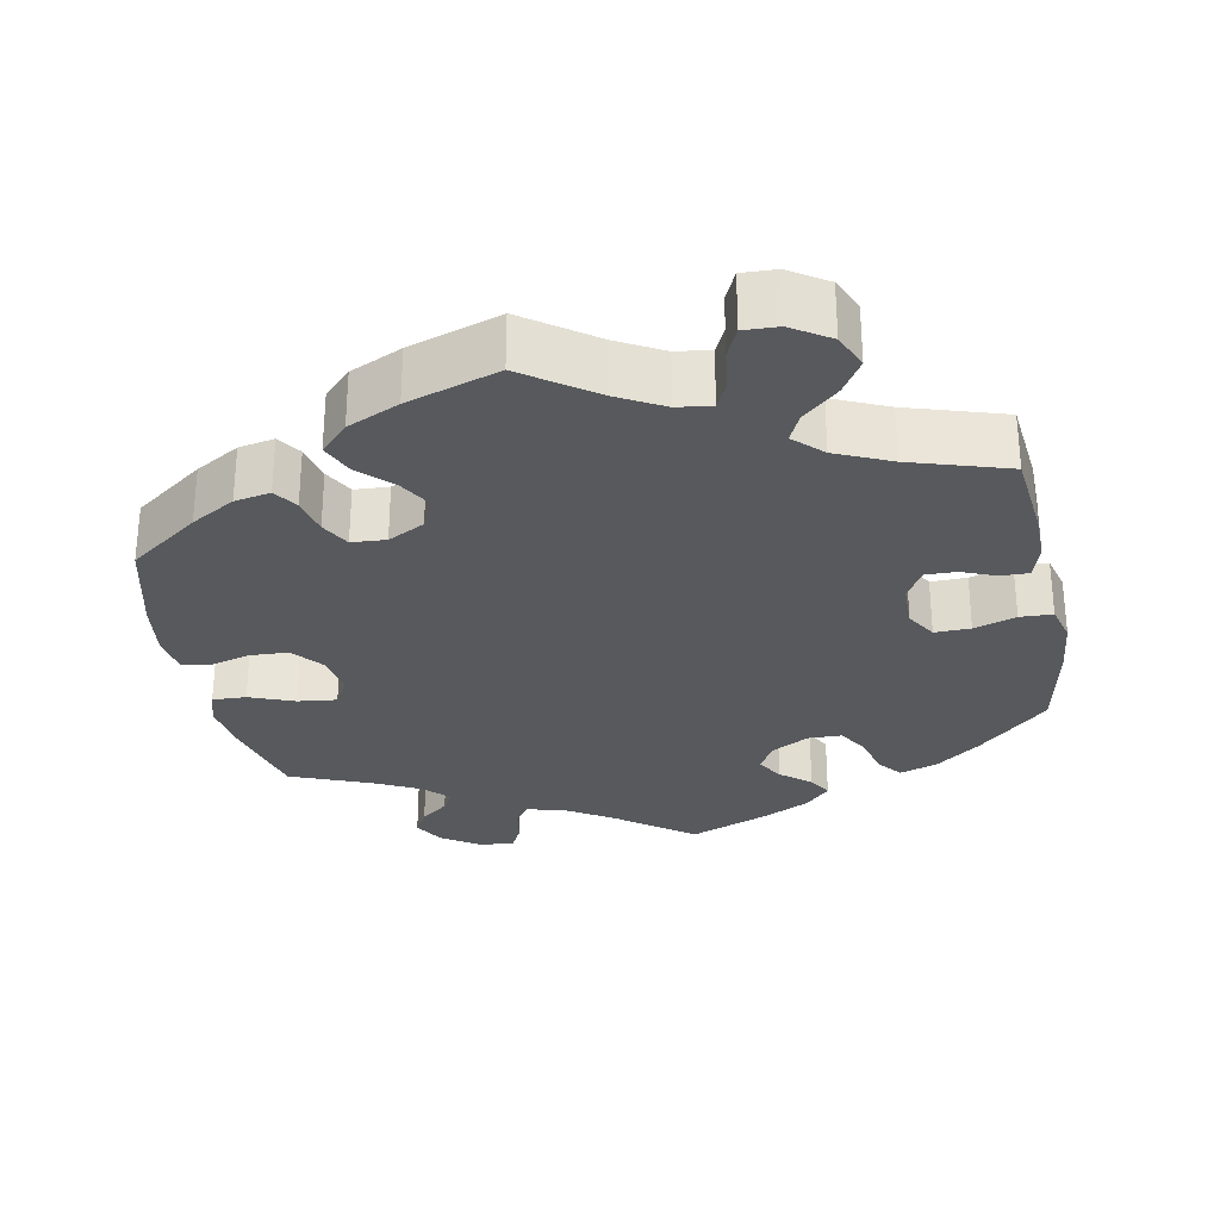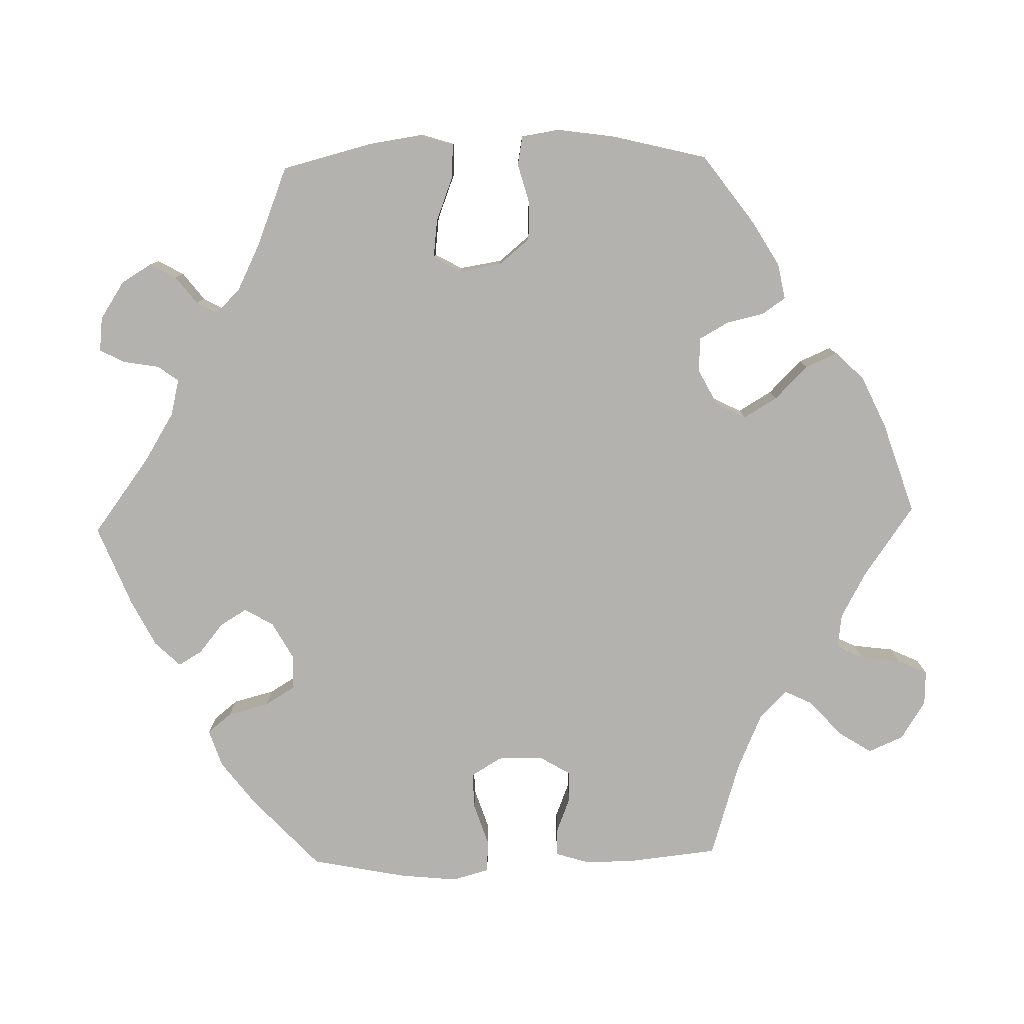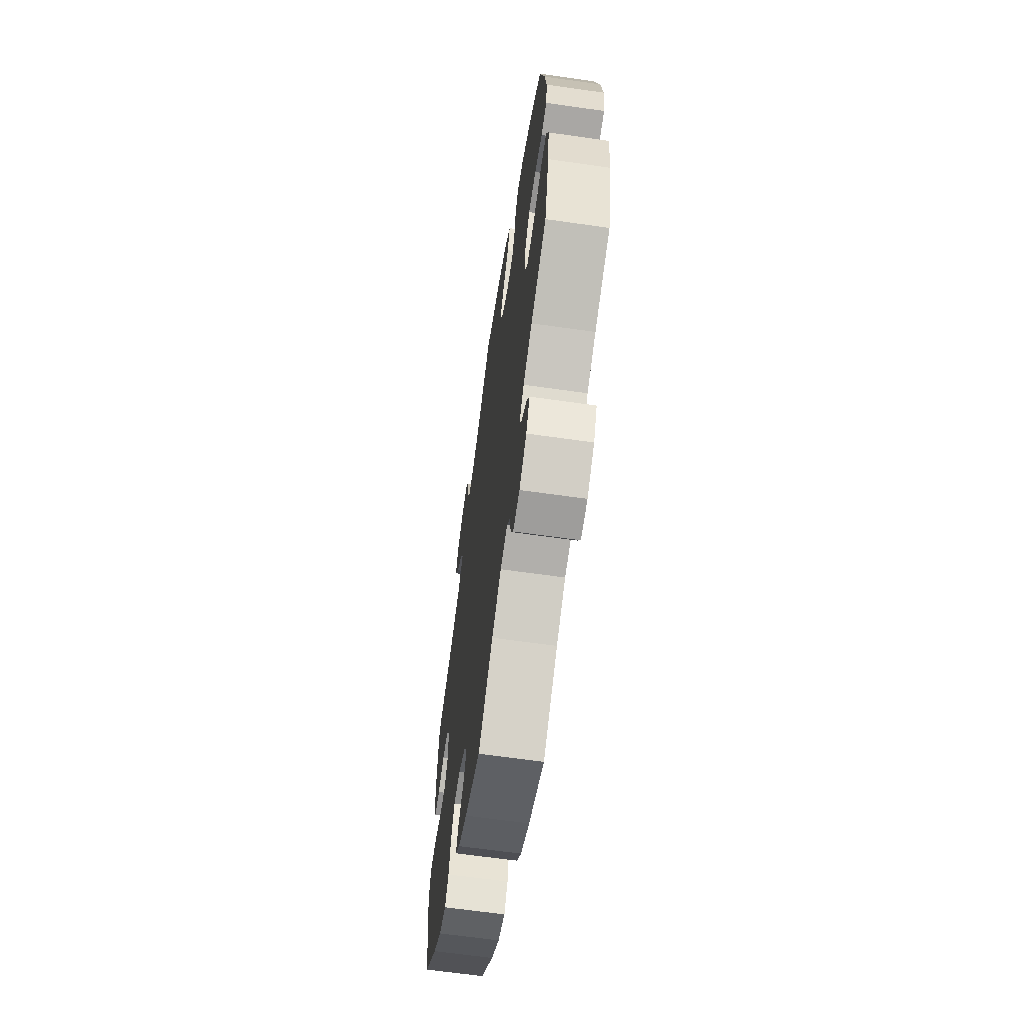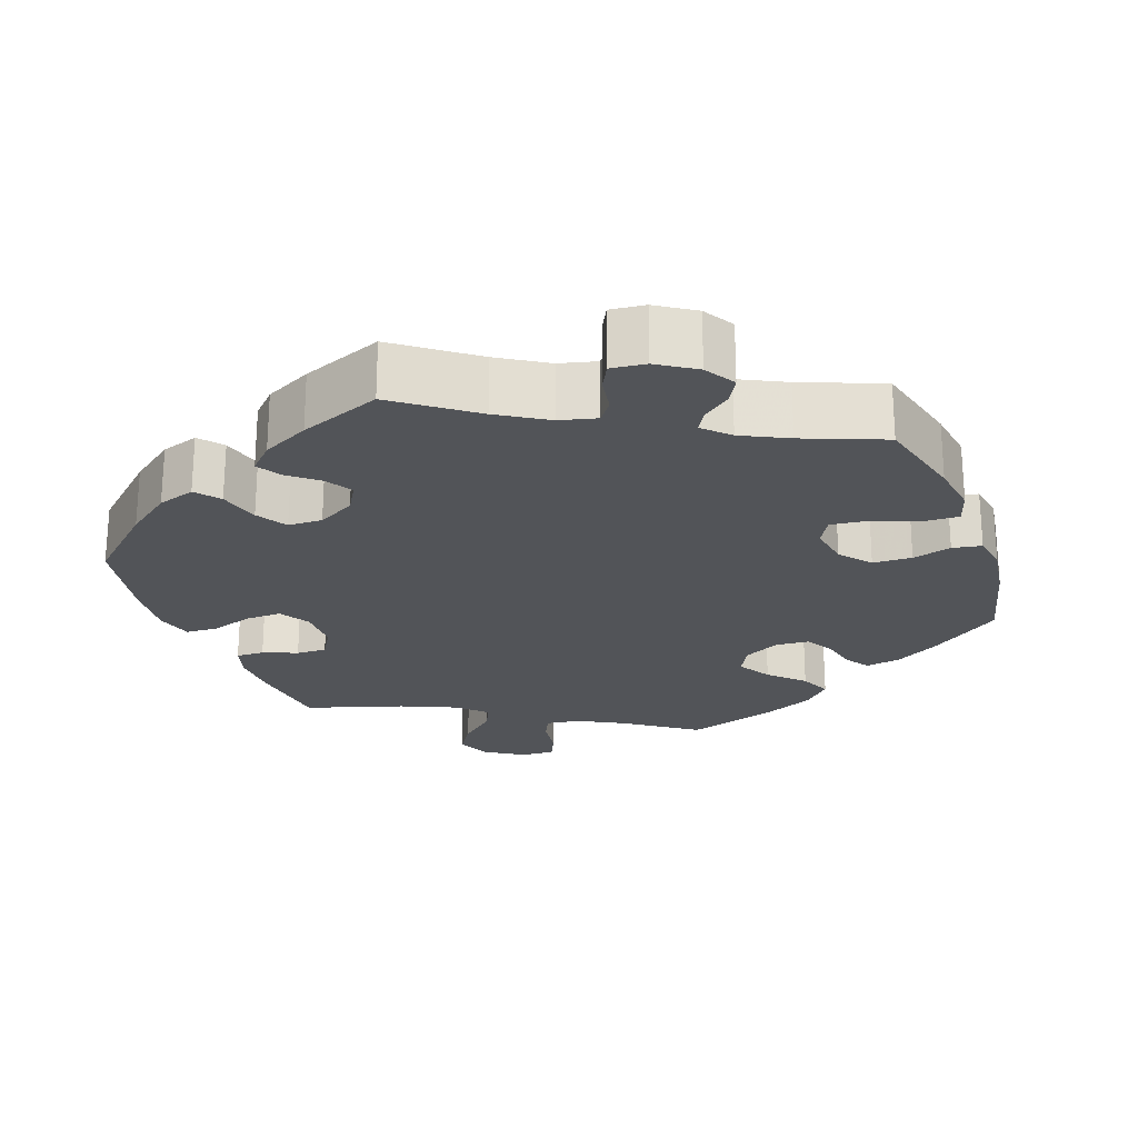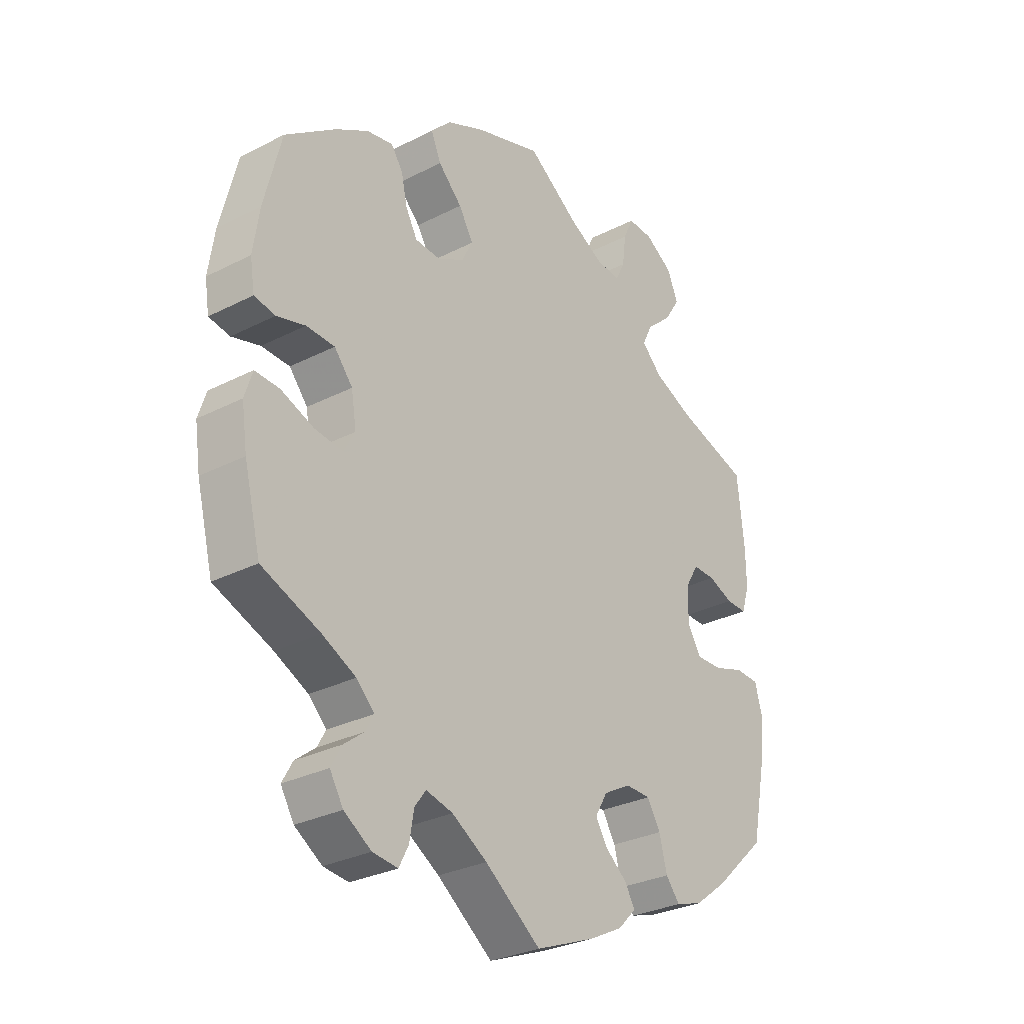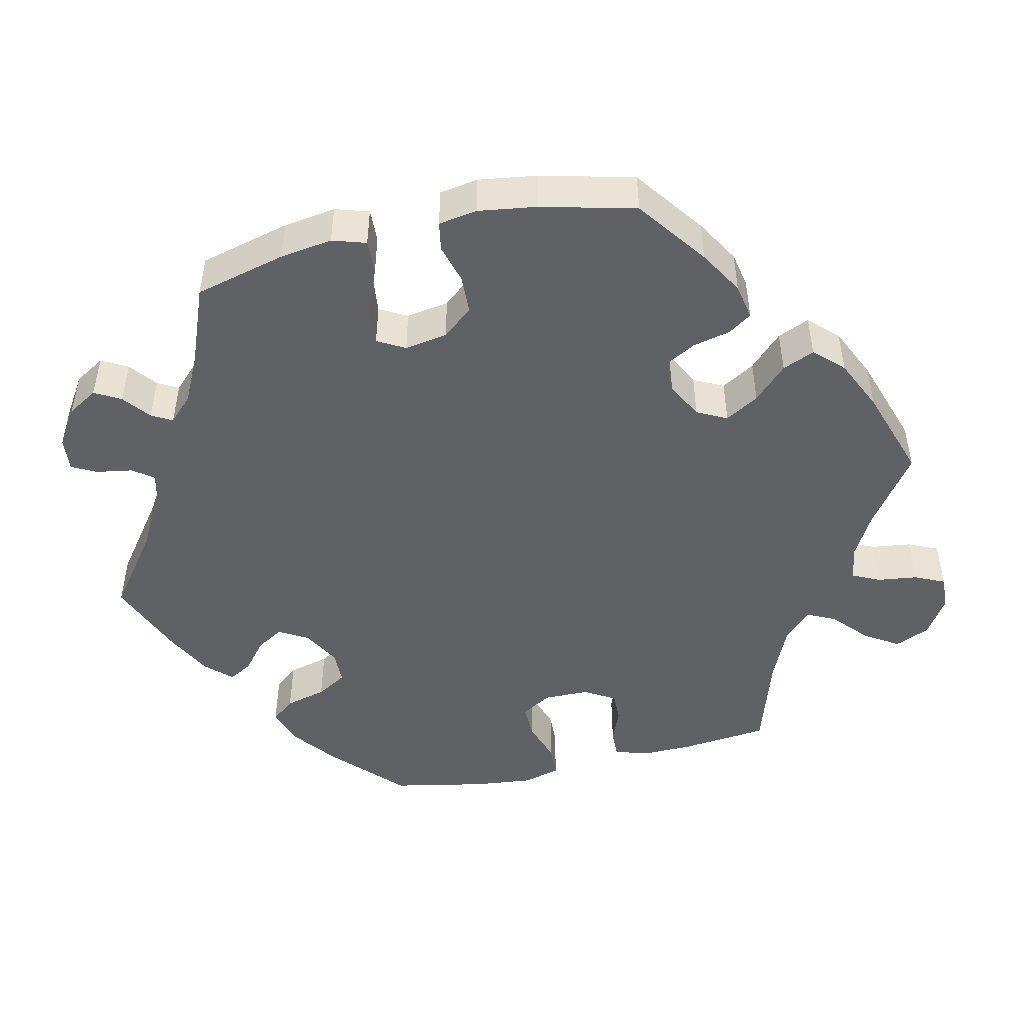
<metadata>
{"format":"obj","ext":"obj","renderer":"f3d","projection":"perspective","resolution":1024,"background":"white","views":[{"elev":-29.3,"azim":11.1,"up":"+Y"},{"elev":-79.7,"azim":-88.5,"up":"+Y"},{"elev":-64.2,"azim":-98.2,"up":"+Z"},{"elev":-22.9,"azim":-159.9,"up":"+Y"},{"elev":-29.6,"azim":-53.0,"up":"+Z"},{"elev":-47.7,"azim":-77.0,"up":"+Y"}]}
</metadata>
<code>
v 0.409 0.07 -0.374
v 0.35 0.07 -0.419
v 0.301 0.07 -0.435
v 0.276 0.07 -0.404
v 0.262 0.07 -0.35
v 0.238 0.07 -0.31
v 0.193 0.07 -0.309
v 0.144 0.07 -0.336
v 0.122 0.07 -0.374
v 0.143 0.07 -0.409
v 0.182 0.07 -0.441
v 0.2 0.07 -0.472
v 0.168 0.07 -0.505
v 0.107 0.07 -0.536
v 0.001 0.07 -0.578
v -0.099 0.07 -0.503
v -0.162 0.07 -0.464
v -0.21 0.07 -0.452
v -0.23 0.07 -0.479
v -0.238 0.07 -0.526
v -0.255 0.07 -0.559
v -0.3 0.07 -0.554
v -0.349 0.07 -0.522
v -0.373 0.07 -0.482
v -0.354 0.07 -0.448
v -0.318 0.07 -0.42
v -0.303 0.07 -0.393
v -0.335 0.07 -0.361
v -0.395 0.07 -0.331
v -0.5 0.07 -0.289
v -0.53 0.07 -0.17
v -0.54 0.07 -0.101
v -0.526 0.07 -0.057
v -0.482 0.07 -0.059
v -0.423 0.07 -0.082
v -0.372 0.07 -0.088
v -0.352 0.07 -0.052
v -0.361 0.07 0.004
v -0.394 0.07 0.044
v -0.445 0.07 0.046
v -0.496 0.07 0.032
v -0.534 0.07 0.039
v -0.542 0.07 0.09
v -0.531 0.07 0.165
v -0.5 0.07 0.289
v -0.408 0.07 0.356
v -0.35 0.07 0.39
v -0.303 0.07 0.399
v -0.282 0.07 0.368
v -0.271 0.07 0.319
v -0.25 0.07 0.281
v -0.205 0.07 0.278
v -0.157 0.07 0.303
v -0.137 0.07 0.342
v -0.163 0.07 0.386
v -0.206 0.07 0.429
v -0.224 0.07 0.471
v -0.188 0.07 0.508
v -0.12 0.07 0.539
v 0 0.07 0.578
v 0.093 0.07 0.512
v 0.153 0.07 0.479
v 0.198 0.07 0.473
v 0.215 0.07 0.508
v 0.222 0.07 0.561
v 0.24 0.07 0.6
v 0.285 0.07 0.598
v 0.335 0.07 0.566
v 0.355 0.07 0.52
v 0.327 0.07 0.476
v 0.281 0.07 0.435
v 0.263 0.07 0.398
v 0.3 0.07 0.362
v 0.372 0.07 0.33
v 0.5 0.07 0.29
v 0.512 0.07 0.175
v 0.513 0.07 0.109
v 0.499 0.07 0.064
v 0.462 0.07 0.065
v 0.417 0.07 0.083
v 0.377 0.07 0.084
v 0.353 0.07 0.044
v 0.352 0.07 -0.016
v 0.376 0.07 -0.056
v 0.423 0.07 -0.055
v 0.478 0.07 -0.037
v 0.521 0.07 -0.039
v 0.534 0.07 -0.088
v 0.526 0.07 -0.164
v 0.501 0.07 -0.288
v 0.409 0 -0.374
v 0.35 0 -0.419
v 0.301 0 -0.435
v 0.276 0 -0.404
v 0.262 0 -0.35
v 0.238 0 -0.31
v 0.193 0 -0.309
v 0.144 0 -0.336
v 0.122 0 -0.374
v 0.143 0 -0.409
v 0.182 0 -0.441
v 0.2 0 -0.472
v 0.168 0 -0.505
v 0.107 0 -0.536
v 0.001 0 -0.578
v -0.099 0 -0.503
v -0.162 0 -0.464
v -0.21 0 -0.452
v -0.23 0 -0.479
v -0.238 0 -0.526
v -0.255 0 -0.559
v -0.3 0 -0.554
v -0.349 0 -0.522
v -0.373 0 -0.482
v -0.354 0 -0.448
v -0.318 0 -0.42
v -0.303 0 -0.393
v -0.335 0 -0.361
v -0.395 0 -0.331
v -0.5 0 -0.289
v -0.53 0 -0.17
v -0.54 0 -0.101
v -0.526 0 -0.057
v -0.482 0 -0.059
v -0.423 0 -0.082
v -0.372 0 -0.088
v -0.352 0 -0.052
v -0.361 0 0.004
v -0.394 0 0.044
v -0.445 0 0.046
v -0.496 0 0.032
v -0.534 0 0.039
v -0.542 0 0.09
v -0.531 0 0.165
v -0.5 0 0.289
v -0.408 0 0.356
v -0.35 0 0.39
v -0.303 0 0.399
v -0.282 0 0.368
v -0.271 0 0.319
v -0.25 0 0.281
v -0.205 0 0.278
v -0.157 0 0.303
v -0.137 0 0.342
v -0.163 0 0.386
v -0.206 0 0.429
v -0.224 0 0.471
v -0.188 0 0.508
v -0.12 0 0.539
v 0 0 0.578
v 0.093 0 0.512
v 0.153 0 0.479
v 0.198 0 0.473
v 0.215 0 0.508
v 0.222 0 0.561
v 0.24 0 0.6
v 0.285 0 0.598
v 0.335 0 0.566
v 0.355 0 0.52
v 0.327 0 0.476
v 0.281 0 0.435
v 0.263 0 0.398
v 0.3 0 0.362
v 0.372 0 0.33
v 0.5 0 0.29
v 0.512 0 0.175
v 0.513 0 0.109
v 0.499 0 0.064
v 0.462 0 0.065
v 0.417 0 0.083
v 0.377 0 0.084
v 0.353 0 0.044
v 0.352 0 -0.016
v 0.376 0 -0.056
v 0.423 0 -0.055
v 0.478 0 -0.037
v 0.521 0 -0.039
v 0.534 0 -0.088
v 0.526 0 -0.164
v 0.501 0 -0.288
f 85 86 87 88
f 84 85 88 89
f 77 78 79 80
f 77 80 81
f 74 75 76 77
f 73 74 77 81
f 72 73 81 82
f 68 69 70 71
f 68 71 72
f 67 68 72
f 64 65 66 67
f 63 64 67 72
f 62 63 72 82
f 58 59 60 61
f 55 56 57 58
f 54 55 58 61
f 53 54 61 62
f 47 48 49 50
f 47 50 51
f 46 47 51
f 45 46 51
f 44 45 51 52
f 40 41 42 43
f 39 40 43 44
f 32 33 34 35
f 32 35 36
f 29 30 31 32
f 28 29 32 36
f 27 28 36 37
f 23 24 25 26
f 23 26 27
f 22 23 27
f 19 20 21 22
f 18 19 22 27
f 17 18 27 37
f 13 14 15 16
f 10 11 12 13
f 9 10 13 16
f 8 9 16 17
f 2 3 4 5
f 2 5 6
f 1 2 6
f 84 89 90 1
f 53 62 82 83
f 52 53 83 84
f 39 44 52 84
f 38 39 84 1
f 7 8 17 37
f 6 7 37 38
f 1 6 38
f 178 177 176 175
f 179 178 175 174
f 170 169 168 167
f 171 170 167
f 167 166 165 164
f 171 167 164 163
f 172 171 163 162
f 161 160 159 158
f 162 161 158
f 162 158 157
f 157 156 155 154
f 162 157 154 153
f 172 162 153 152
f 151 150 149 148
f 148 147 146 145
f 151 148 145 144
f 152 151 144 143
f 140 139 138 137
f 141 140 137
f 141 137 136
f 141 136 135
f 142 141 135 134
f 133 132 131 130
f 134 133 130 129
f 125 124 123 122
f 126 125 122
f 122 121 120 119
f 126 122 119 118
f 127 126 118 117
f 116 115 114 113
f 117 116 113
f 117 113 112
f 112 111 110 109
f 117 112 109 108
f 127 117 108 107
f 106 105 104 103
f 103 102 101 100
f 106 103 100 99
f 107 106 99 98
f 95 94 93 92
f 96 95 92
f 96 92 91
f 91 180 179 174
f 173 172 152 143
f 174 173 143 142
f 174 142 134 129
f 91 174 129 128
f 127 107 98 97
f 128 127 97 96
f 128 96 91
f 1 91 92 2
f 2 92 93 3
f 3 93 94 4
f 4 94 95 5
f 5 95 96 6
f 6 96 97 7
f 7 97 98 8
f 8 98 99 9
f 9 99 100 10
f 10 100 101 11
f 11 101 102 12
f 12 102 103 13
f 13 103 104 14
f 14 104 105 15
f 15 105 106 16
f 16 106 107 17
f 17 107 108 18
f 18 108 109 19
f 19 109 110 20
f 20 110 111 21
f 21 111 112 22
f 22 112 113 23
f 23 113 114 24
f 24 114 115 25
f 25 115 116 26
f 26 116 117 27
f 27 117 118 28
f 28 118 119 29
f 29 119 120 30
f 30 120 121 31
f 31 121 122 32
f 32 122 123 33
f 33 123 124 34
f 34 124 125 35
f 35 125 126 36
f 36 126 127 37
f 37 127 128 38
f 38 128 129 39
f 39 129 130 40
f 40 130 131 41
f 41 131 132 42
f 42 132 133 43
f 43 133 134 44
f 44 134 135 45
f 45 135 136 46
f 46 136 137 47
f 47 137 138 48
f 48 138 139 49
f 49 139 140 50
f 50 140 141 51
f 51 141 142 52
f 52 142 143 53
f 53 143 144 54
f 54 144 145 55
f 55 145 146 56
f 56 146 147 57
f 57 147 148 58
f 58 148 149 59
f 59 149 150 60
f 60 150 151 61
f 61 151 152 62
f 62 152 153 63
f 63 153 154 64
f 64 154 155 65
f 65 155 156 66
f 66 156 157 67
f 67 157 158 68
f 68 158 159 69
f 69 159 160 70
f 70 160 161 71
f 71 161 162 72
f 72 162 163 73
f 73 163 164 74
f 74 164 165 75
f 75 165 166 76
f 76 166 167 77
f 77 167 168 78
f 78 168 169 79
f 79 169 170 80
f 80 170 171 81
f 81 171 172 82
f 82 172 173 83
f 83 173 174 84
f 84 174 175 85
f 85 175 176 86
f 86 176 177 87
f 87 177 178 88
f 88 178 179 89
f 89 179 180 90
f 90 180 91 1

</code>
